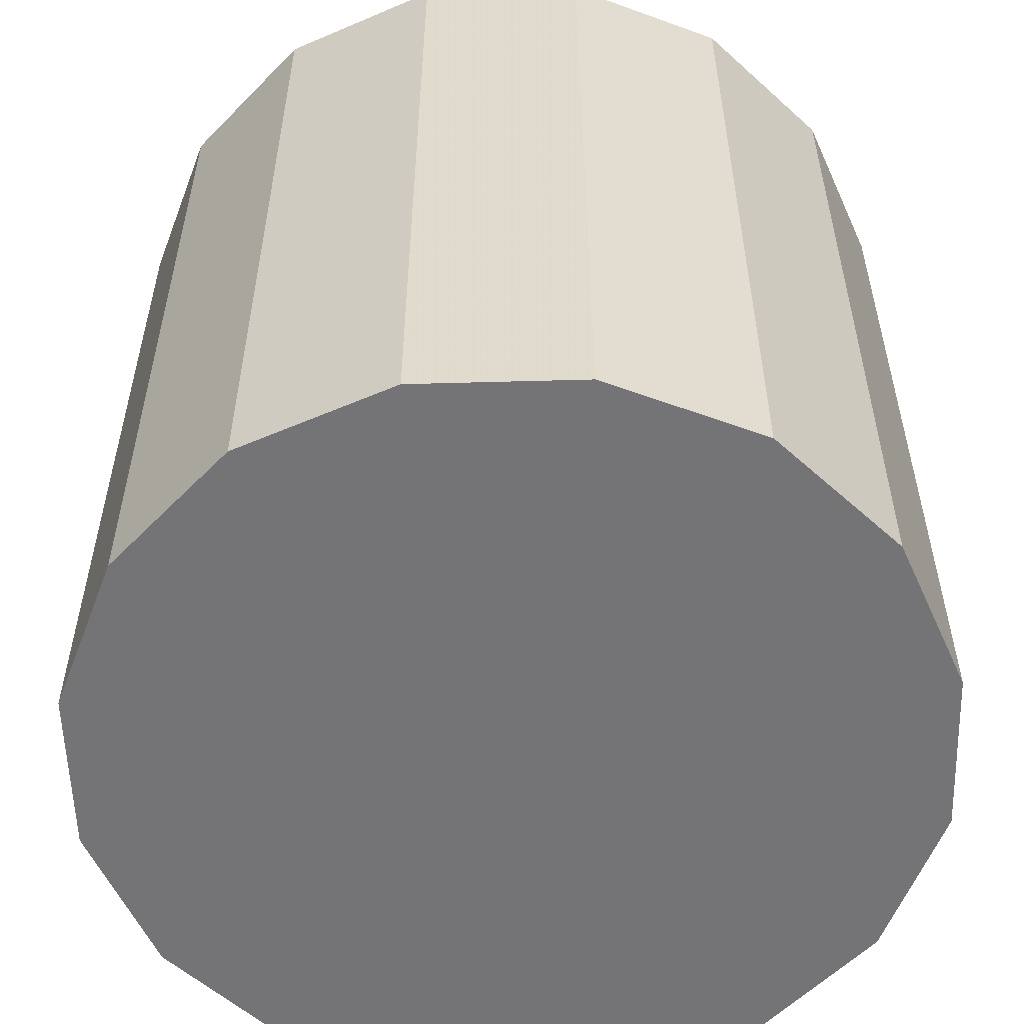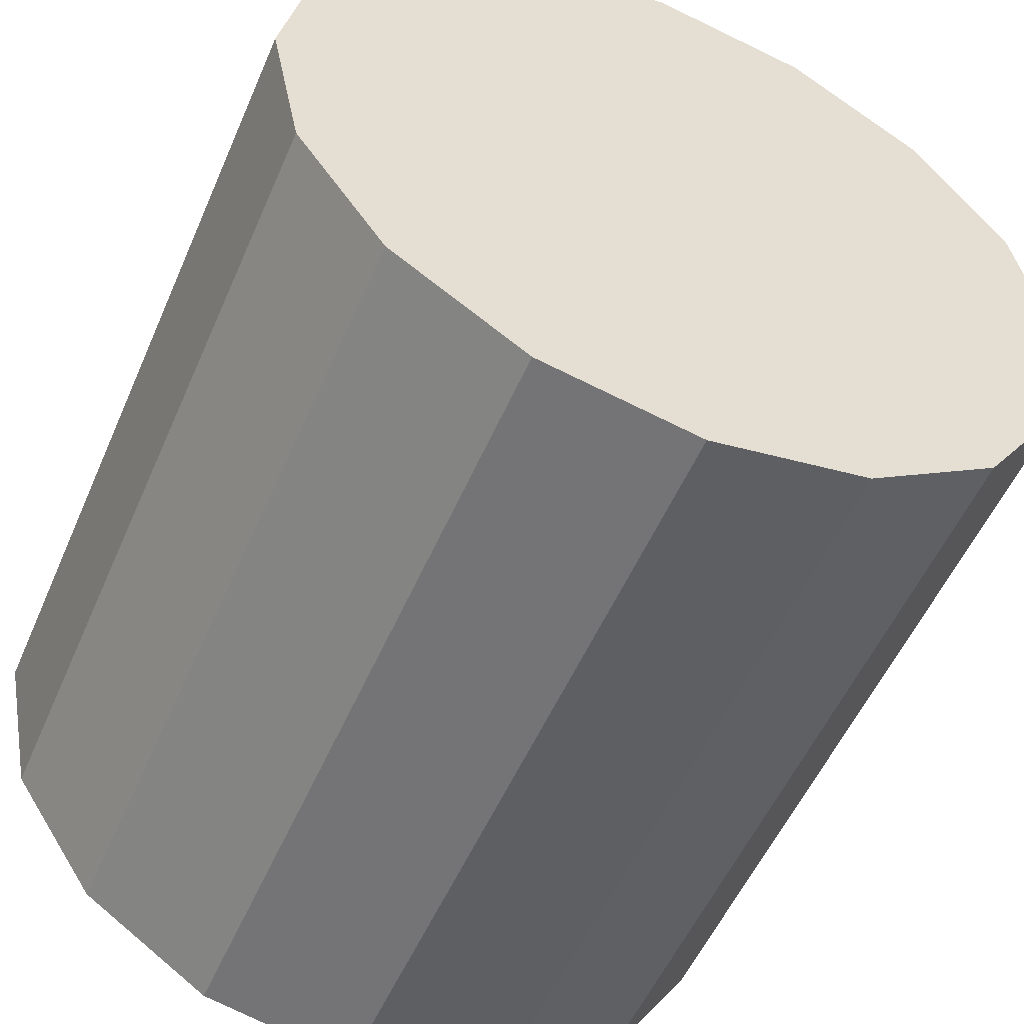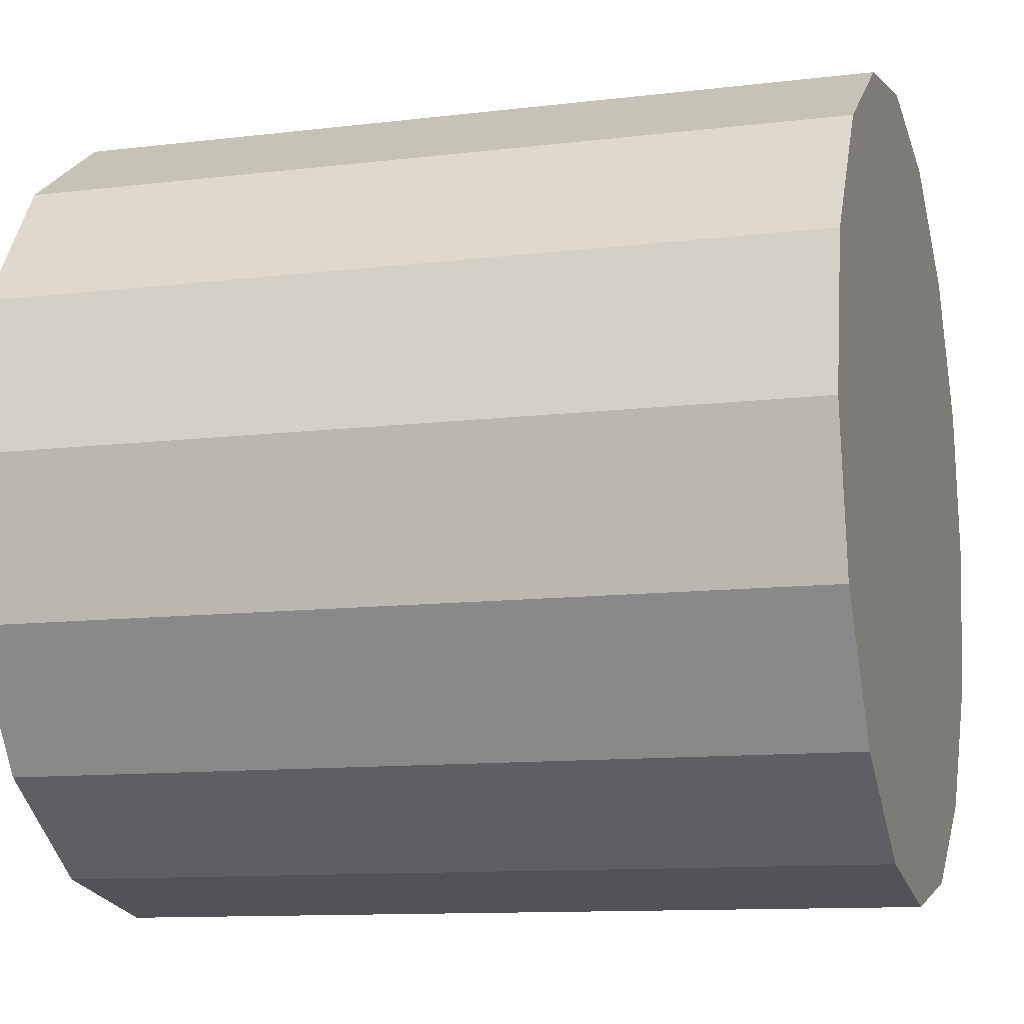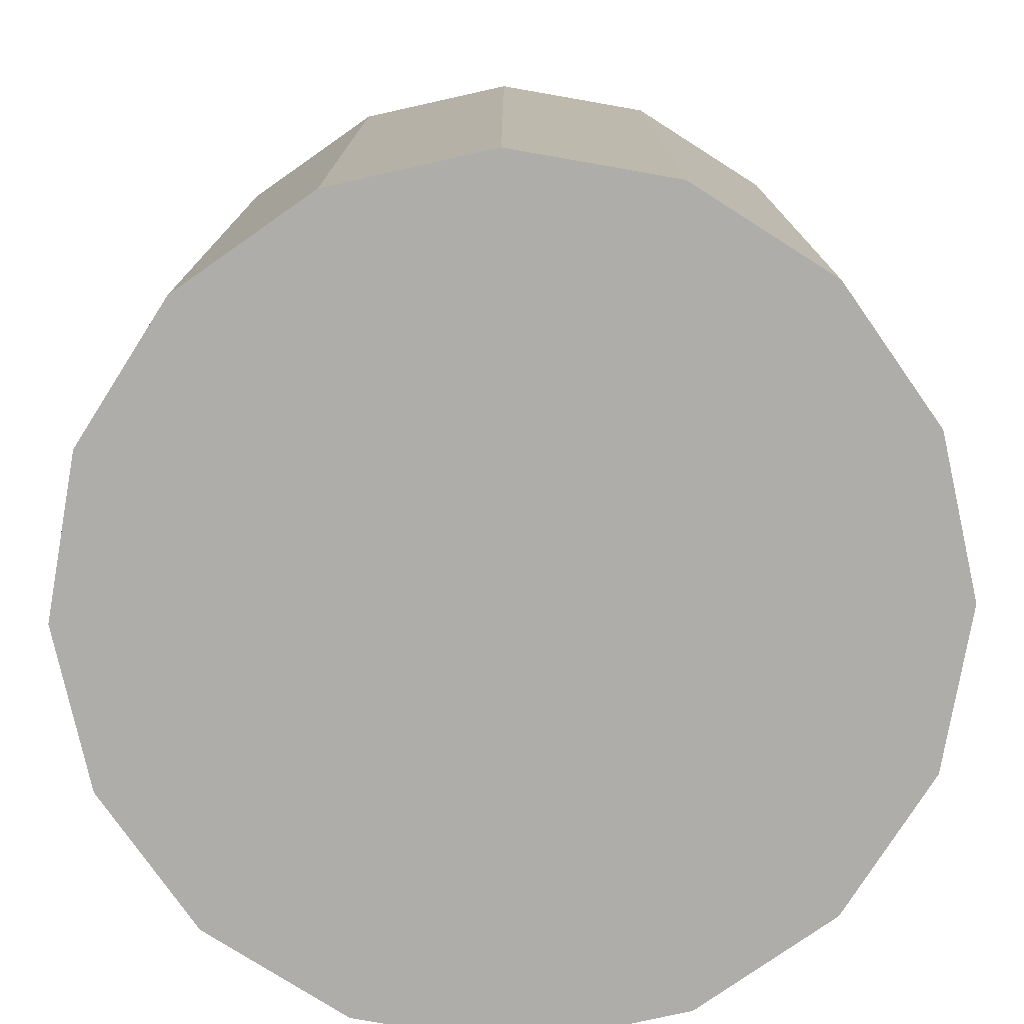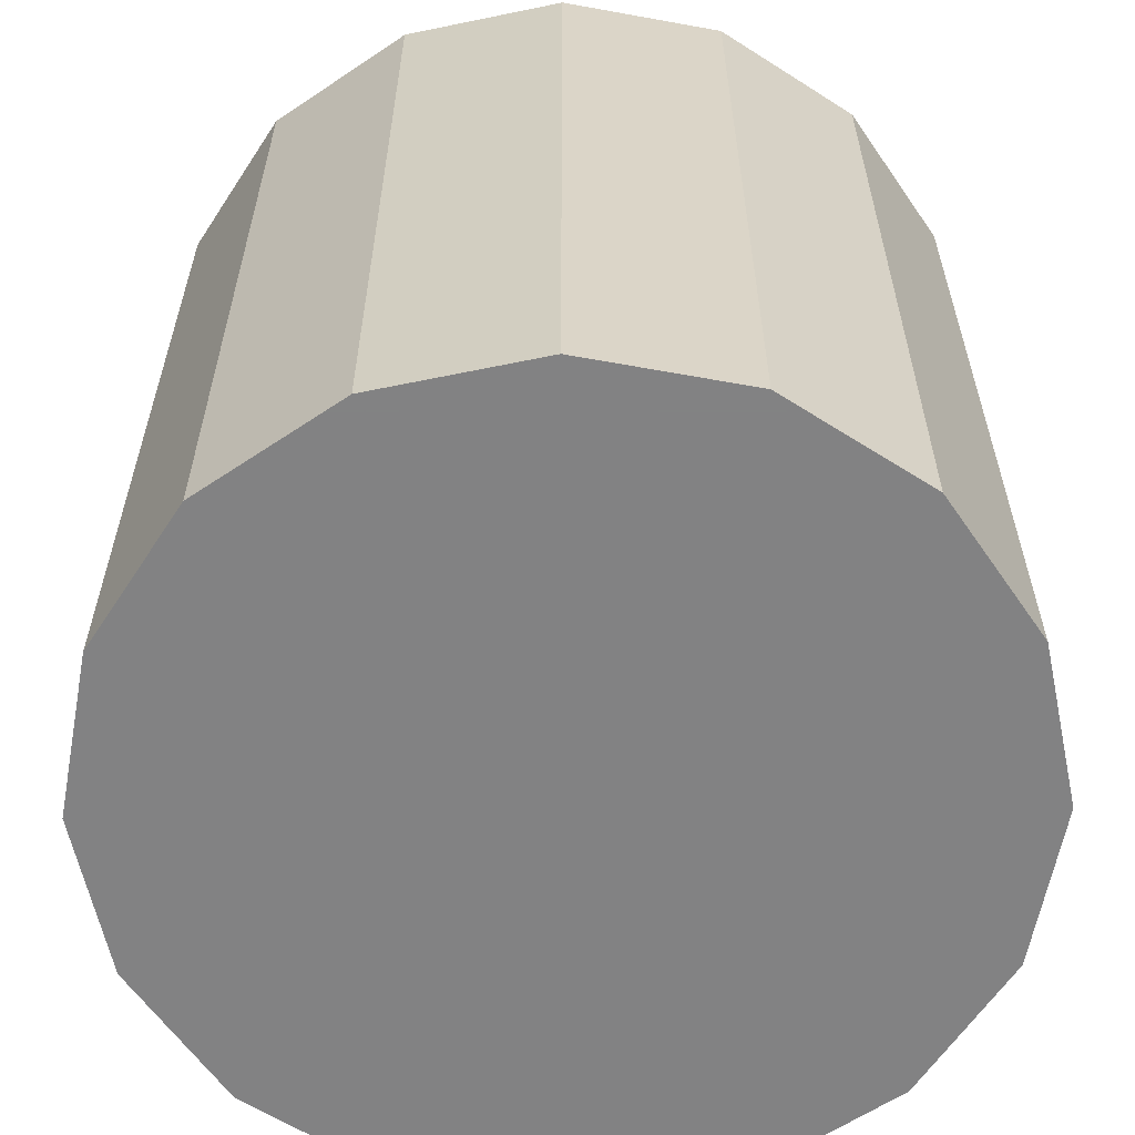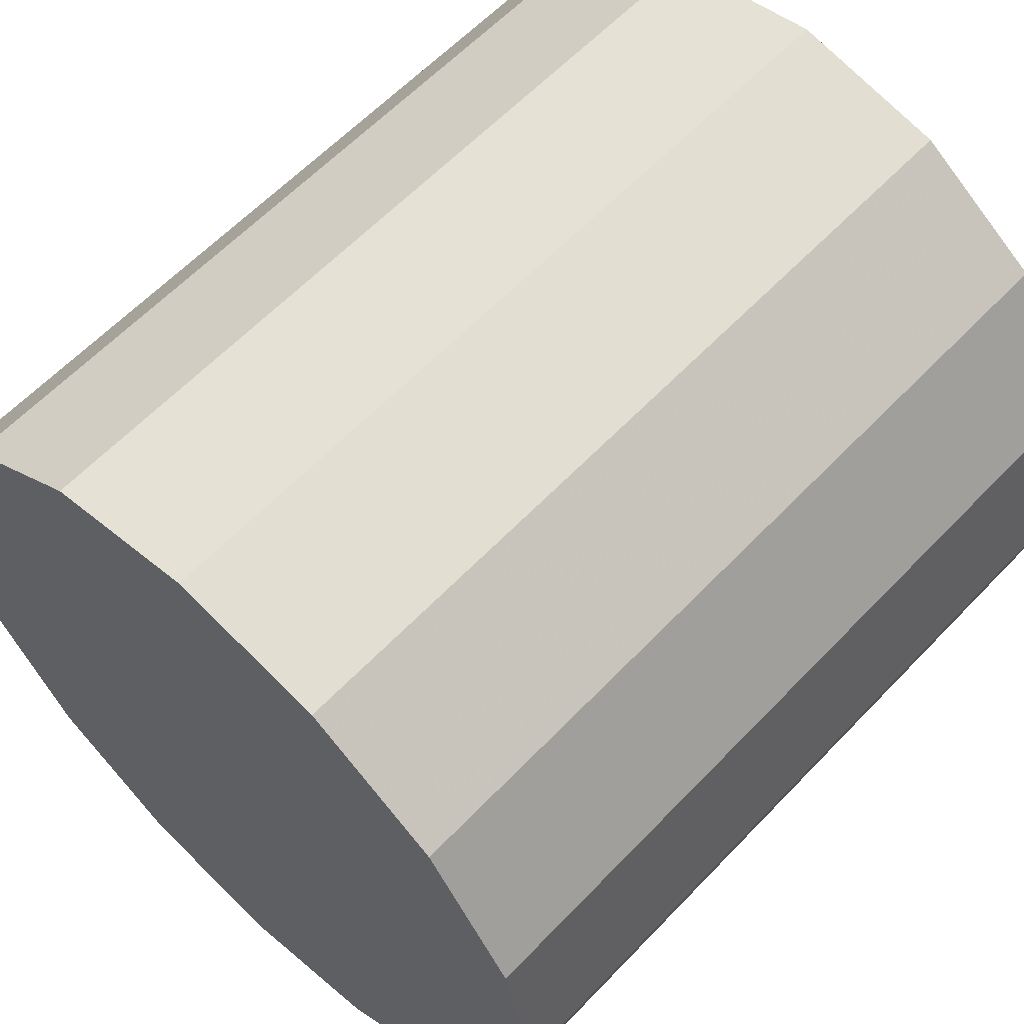
<metadata>
{"format":"obj","ext":"obj","renderer":"f3d","projection":"perspective","resolution":1024,"background":"white","views":[{"elev":-56.3,"azim":102.9,"up":"+Z"},{"elev":-53.5,"azim":156.9,"up":"+Y"},{"elev":-11.2,"azim":-73.4,"up":"+Y"},{"elev":-77.3,"azim":-156.2,"up":"+Z"},{"elev":-60.9,"azim":113.2,"up":"+Z"},{"elev":60.8,"azim":43.3,"up":"+Y"}]}
</metadata>
<code>
o light
v 0 0.5 -1
v 0 0.5 0
v 0.1913 0.4619 -1
v 0.1913 0.4619 0
v 0.3536 0.3536 -1
v 0.3536 0.3536 0
v 0.4619 0.1913 -1
v 0.4619 0.1913 0
v 0.5 0 -1
v 0.5 0 0
v 0.4619 -0.1913 -1
v 0.4619 -0.1913 0
v 0.3536 -0.3536 -1
v 0.3536 -0.3536 0
v 0.1913 -0.4619 -1
v 0.1913 -0.4619 0
v 0 -0.5 -1
v 0 -0.5 0
v -0.1913 -0.4619 -1
v -0.1913 -0.4619 0
v -0.3536 -0.3536 -1
v -0.3536 -0.3536 0
v -0.4619 -0.1913 -1
v -0.4619 -0.1913 0
v -0.5 0 -1
v -0.5 0 0
v -0.4619 0.1913 -1
v -0.4619 0.1913 0
v -0.3536 0.3536 -1
v -0.3536 0.3536 0
v -0.1913 0.4619 -1
v -0.1913 0.4619 0
f 2 3 1
f 4 5 3
f 6 7 5
f 8 9 7
f 10 11 9
f 12 13 11
f 14 15 13
f 16 17 15
f 18 19 17
f 20 21 19
f 22 23 21
f 24 25 23
f 26 27 25
f 28 29 27
f 22 14 6
f 30 31 29
f 32 1 31
f 15 23 31
f 2 4 3
f 4 6 5
f 6 8 7
f 8 10 9
f 10 12 11
f 12 14 13
f 14 16 15
f 16 18 17
f 18 20 19
f 20 22 21
f 22 24 23
f 24 26 25
f 26 28 27
f 28 30 29
f 6 4 2
f 2 32 6
f 32 30 6
f 30 28 22
f 28 26 22
f 26 24 22
f 22 20 14
f 20 18 14
f 18 16 14
f 14 12 10
f 10 8 14
f 8 6 14
f 6 30 22
f 30 32 31
f 32 2 1
f 31 1 3
f 3 5 31
f 5 7 31
f 7 9 11
f 11 13 7
f 13 15 7
f 15 17 19
f 19 21 15
f 21 23 15
f 23 25 27
f 27 29 23
f 29 31 23
f 31 7 15

</code>
